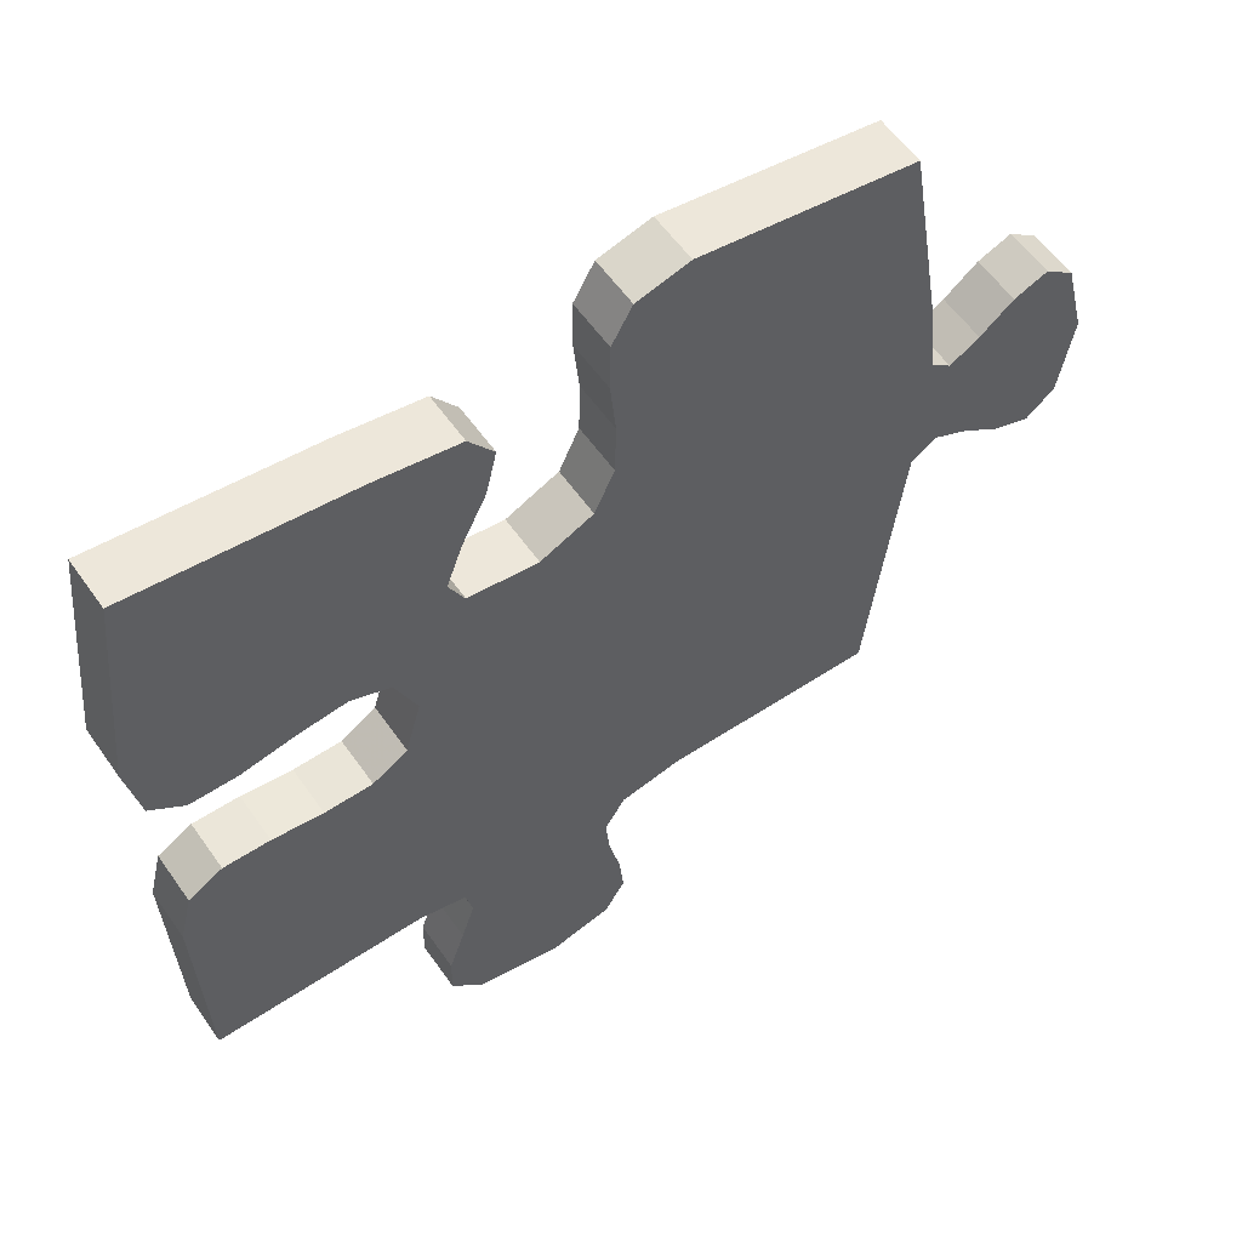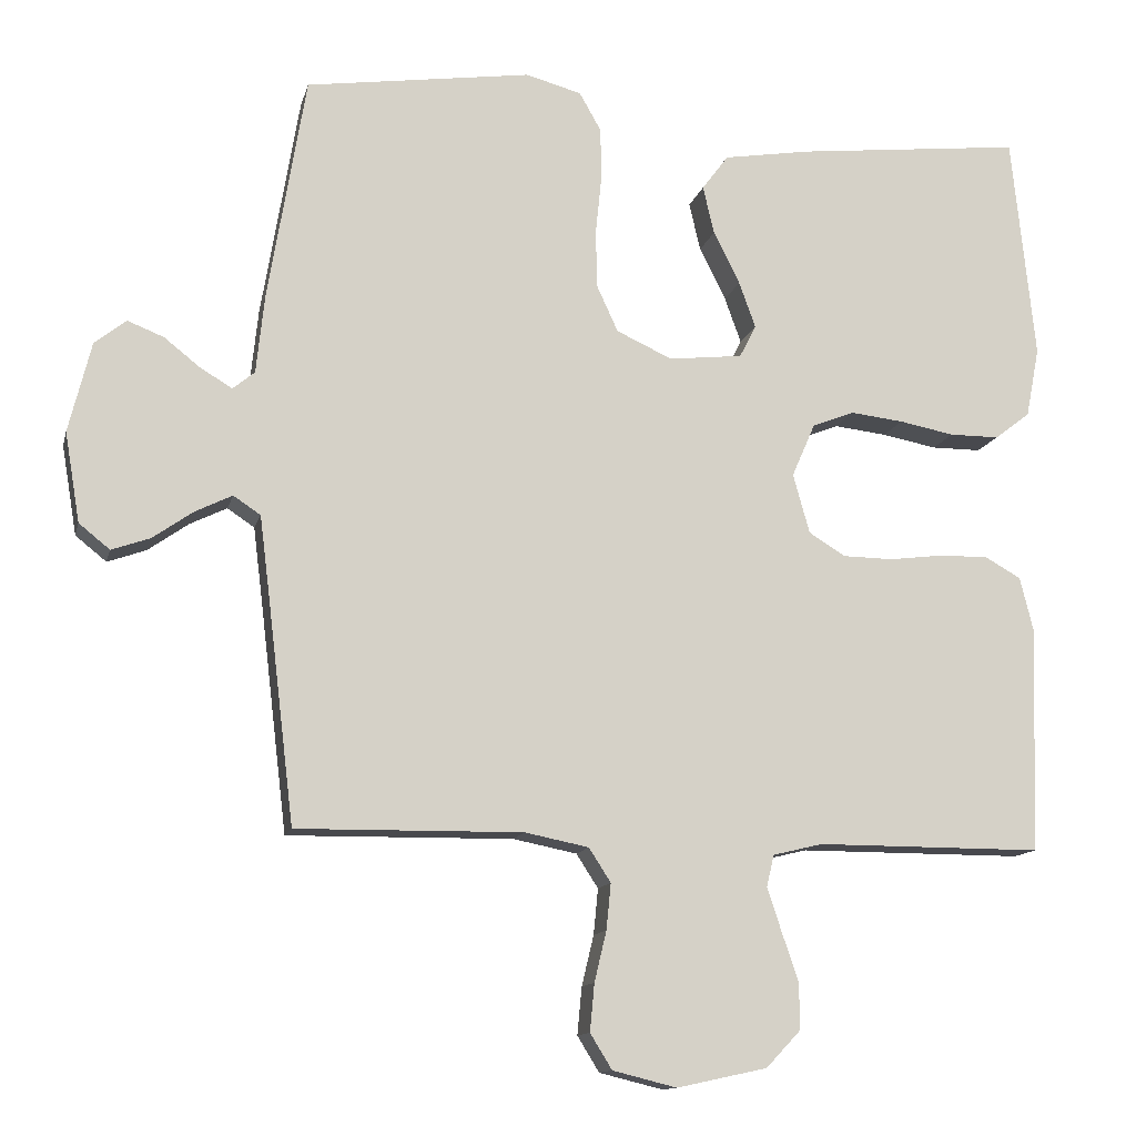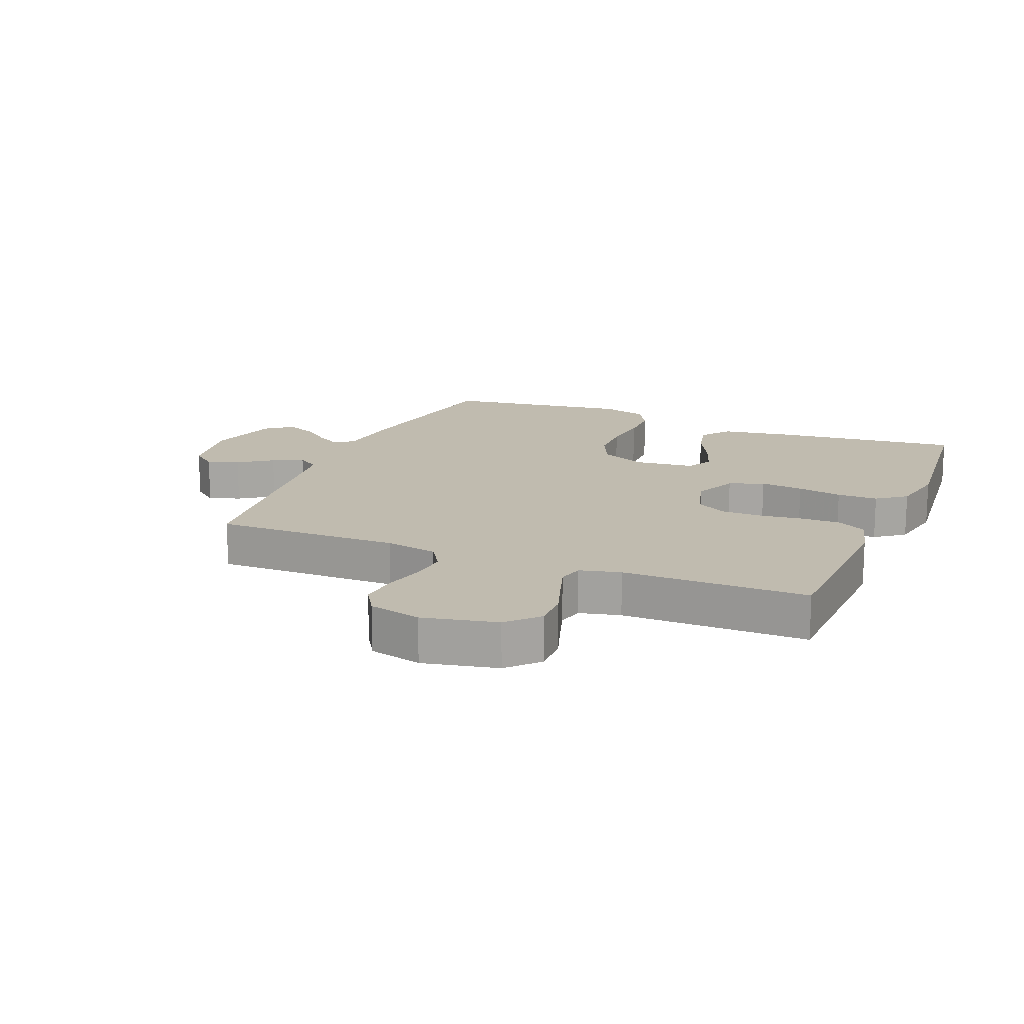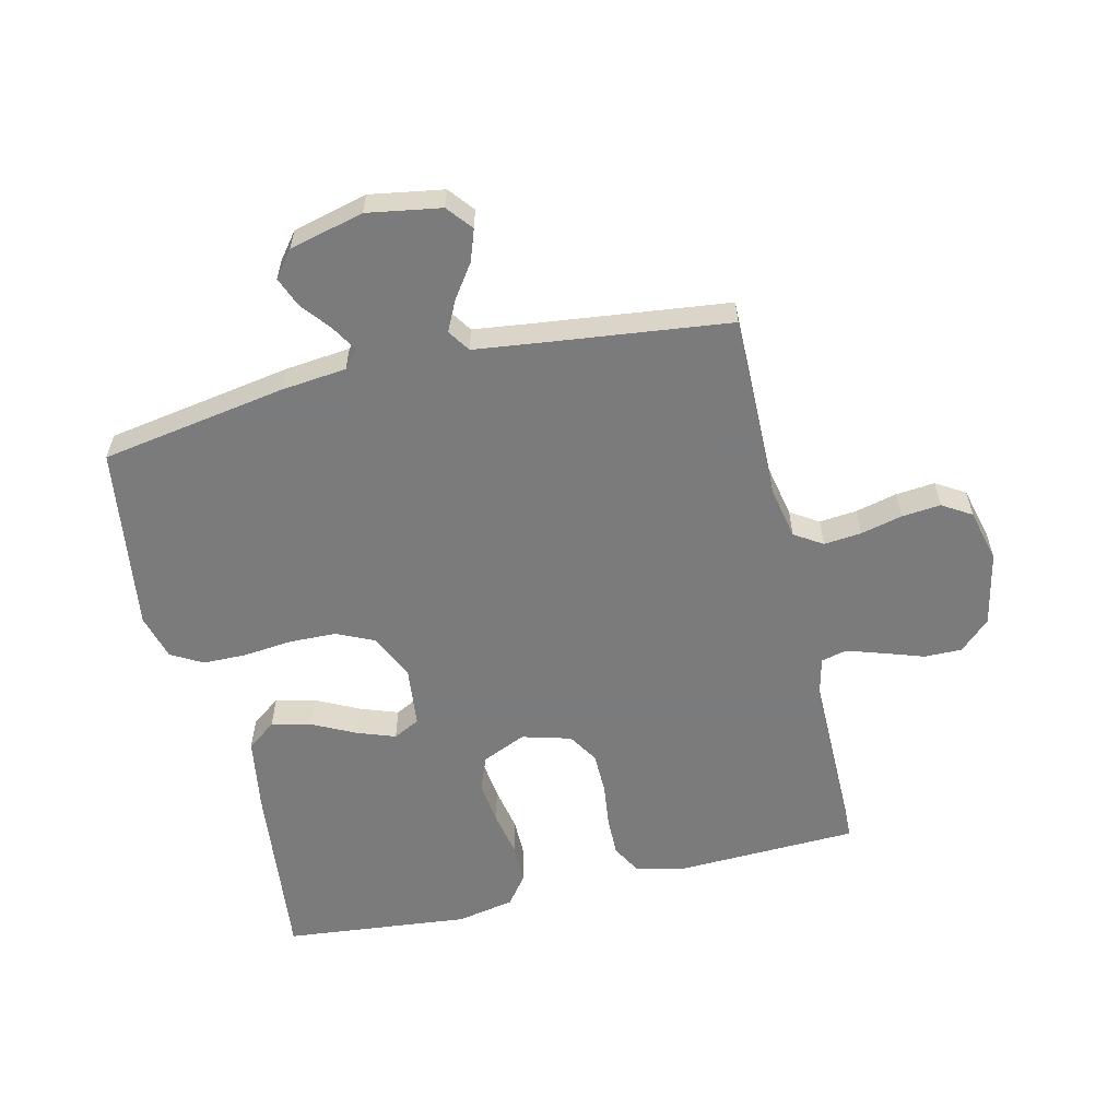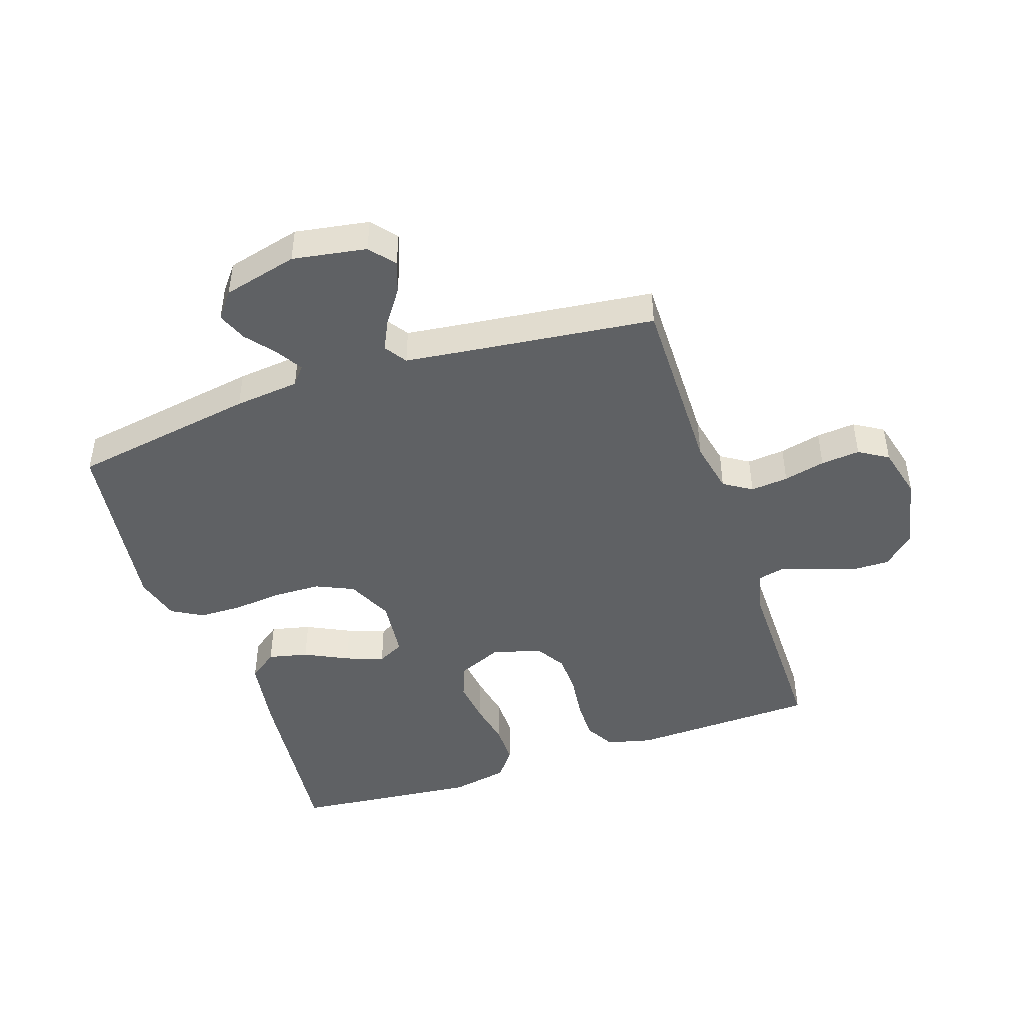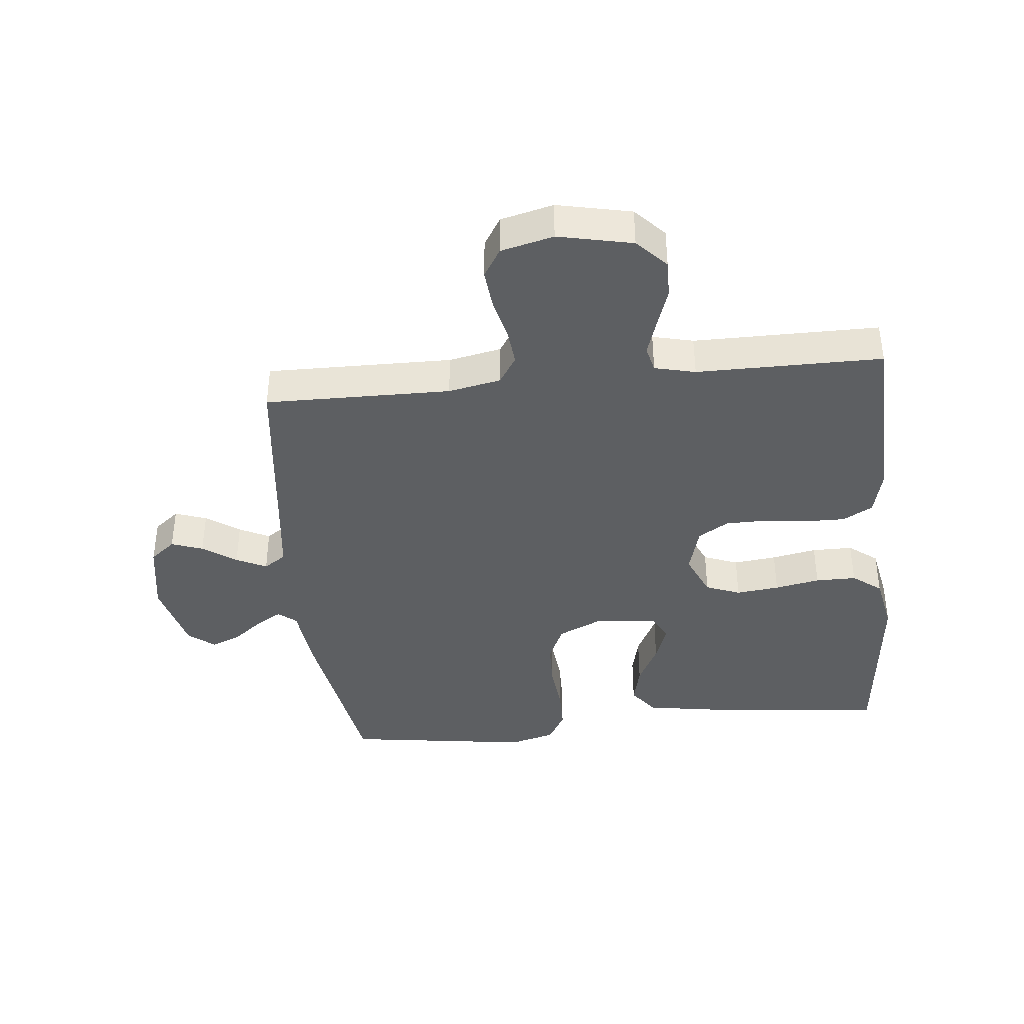
<metadata>
{"format":"obj","ext":"obj","renderer":"f3d","projection":"perspective","resolution":1024,"background":"white","views":[{"elev":57.6,"azim":-34.7,"up":"+Z"},{"elev":-12.7,"azim":166.9,"up":"+Z"},{"elev":15.9,"azim":-157.5,"up":"+Y"},{"elev":-58.4,"azim":103.4,"up":"+Y"},{"elev":-45.5,"azim":108.7,"up":"+Y"},{"elev":-39.6,"azim":-174.1,"up":"+Y"}]}
</metadata>
<code>
v -0.5 0.07 0.5
v -0.2 0.07 0.467
v -0.083 0.07 0.448
v -0.048 0.07 0.401
v -0.063 0.07 0.337
v -0.098 0.07 0.267
v -0.12 0.07 0.206
v -0.098 0.07 0.163
v 0 0.07 0.152
v 0.074 0.07 0.186
v 0.102 0.07 0.247
v 0.104 0.07 0.323
v 0.096 0.07 0.402
v 0.097 0.07 0.472
v 0.126 0.07 0.523
v 0.2 0.07 0.543
v 0.5 0.07 0.5
v 0.55 0.07 0.2
v 0.561 0.07 0.095
v 0.59 0.07 0.071
v 0.632 0.07 0.096
v 0.68 0.07 0.134
v 0.728 0.07 0.153
v 0.77 0.07 0.12
v 0.8 0.07 0
v 0.78 0.07 -0.119
v 0.739 0.07 -0.152
v 0.688 0.07 -0.134
v 0.634 0.07 -0.096
v 0.585 0.07 -0.072
v 0.549 0.07 -0.096
v 0.536 0.07 -0.2
v 0.5 0.07 -0.5
v 0.2 0.07 -0.496
v 0.115 0.07 -0.513
v 0.086 0.07 -0.558
v 0.092 0.07 -0.619
v 0.108 0.07 -0.686
v 0.114 0.07 -0.749
v 0.085 0.07 -0.796
v 0 0.07 -0.817
v -0.12 0.07 -0.791
v -0.166 0.07 -0.742
v -0.165 0.07 -0.681
v -0.143 0.07 -0.616
v -0.124 0.07 -0.558
v -0.134 0.07 -0.516
v -0.2 0.07 -0.5
v -0.5 0.07 -0.5
v -0.51 0.07 -0.2
v -0.492 0.07 -0.127
v -0.444 0.07 -0.1
v -0.379 0.07 -0.101
v -0.308 0.07 -0.11
v -0.241 0.07 -0.109
v -0.192 0.07 -0.079
v -0.17 0.07 0
v -0.201 0.07 0.071
v -0.257 0.07 0.093
v -0.327 0.07 0.085
v -0.4 0.07 0.071
v -0.466 0.07 0.071
v -0.513 0.07 0.107
v -0.531 0.07 0.2
v -0.5 0 0.5
v -0.2 0 0.467
v -0.083 0 0.448
v -0.048 0 0.401
v -0.063 0 0.337
v -0.098 0 0.267
v -0.12 0 0.206
v -0.098 0 0.163
v 0 0 0.152
v 0.074 0 0.186
v 0.102 0 0.247
v 0.104 0 0.323
v 0.096 0 0.402
v 0.097 0 0.472
v 0.126 0 0.523
v 0.2 0 0.543
v 0.5 0 0.5
v 0.55 0 0.2
v 0.561 0 0.095
v 0.59 0 0.071
v 0.632 0 0.096
v 0.68 0 0.134
v 0.728 0 0.153
v 0.77 0 0.12
v 0.8 0 0
v 0.78 0 -0.119
v 0.739 0 -0.152
v 0.688 0 -0.134
v 0.634 0 -0.096
v 0.585 0 -0.072
v 0.549 0 -0.096
v 0.536 0 -0.2
v 0.5 0 -0.5
v 0.2 0 -0.496
v 0.115 0 -0.513
v 0.086 0 -0.558
v 0.092 0 -0.619
v 0.108 0 -0.686
v 0.114 0 -0.749
v 0.085 0 -0.796
v 0 0 -0.817
v -0.12 0 -0.791
v -0.166 0 -0.742
v -0.165 0 -0.681
v -0.143 0 -0.616
v -0.124 0 -0.558
v -0.134 0 -0.516
v -0.2 0 -0.5
v -0.5 0 -0.5
v -0.51 0 -0.2
v -0.492 0 -0.127
v -0.444 0 -0.1
v -0.379 0 -0.101
v -0.308 0 -0.11
v -0.241 0 -0.109
v -0.192 0 -0.079
v -0.17 0 0
v -0.201 0 0.071
v -0.257 0 0.093
v -0.327 0 0.085
v -0.4 0 0.071
v -0.466 0 0.071
v -0.513 0 0.107
v -0.531 0 0.2
f 60 61 62 63
f 59 60 63 64
f 51 52 53 54
f 51 54 55
f 48 49 50 51
f 47 48 51 55
f 42 43 44 45
f 42 45 46
f 41 42 46
f 40 41 46 47
f 37 38 39 40
f 36 37 40 47
f 32 33 34
f 31 32 34 35
f 26 27 28 29
f 26 29 30
f 25 26 30
f 24 25 30
f 21 22 23 24
f 20 21 24 30
f 19 20 30 31
f 12 13 14 15
f 11 12 15 16
f 3 4 5 6
f 3 6 7
f 2 3 7
f 59 64 1 2
f 58 59 2 7
f 57 58 7 8
f 56 57 8 9
f 36 47 55 56
f 35 36 56 9
f 31 35 9 10
f 19 31 10 11
f 17 18 19
f 11 16 17 19
f 127 126 125 124
f 128 127 124 123
f 118 117 116 115
f 119 118 115
f 115 114 113 112
f 119 115 112 111
f 109 108 107 106
f 110 109 106
f 110 106 105
f 111 110 105 104
f 104 103 102 101
f 111 104 101 100
f 98 97 96
f 99 98 96 95
f 93 92 91 90
f 94 93 90
f 94 90 89
f 94 89 88
f 88 87 86 85
f 94 88 85 84
f 95 94 84 83
f 79 78 77 76
f 80 79 76 75
f 70 69 68 67
f 71 70 67
f 71 67 66
f 66 65 128 123
f 71 66 123 122
f 72 71 122 121
f 73 72 121 120
f 120 119 111 100
f 73 120 100 99
f 74 73 99 95
f 75 74 95 83
f 83 82 81
f 83 81 80 75
f 1 65 66 2
f 2 66 67 3
f 3 67 68 4
f 4 68 69 5
f 5 69 70 6
f 6 70 71 7
f 7 71 72 8
f 8 72 73 9
f 9 73 74 10
f 10 74 75 11
f 11 75 76 12
f 12 76 77 13
f 13 77 78 14
f 14 78 79 15
f 15 79 80 16
f 16 80 81 17
f 17 81 82 18
f 18 82 83 19
f 19 83 84 20
f 20 84 85 21
f 21 85 86 22
f 22 86 87 23
f 23 87 88 24
f 24 88 89 25
f 25 89 90 26
f 26 90 91 27
f 27 91 92 28
f 28 92 93 29
f 29 93 94 30
f 30 94 95 31
f 31 95 96 32
f 32 96 97 33
f 33 97 98 34
f 34 98 99 35
f 35 99 100 36
f 36 100 101 37
f 37 101 102 38
f 38 102 103 39
f 39 103 104 40
f 40 104 105 41
f 41 105 106 42
f 42 106 107 43
f 43 107 108 44
f 44 108 109 45
f 45 109 110 46
f 46 110 111 47
f 47 111 112 48
f 48 112 113 49
f 49 113 114 50
f 50 114 115 51
f 51 115 116 52
f 52 116 117 53
f 53 117 118 54
f 54 118 119 55
f 55 119 120 56
f 56 120 121 57
f 57 121 122 58
f 58 122 123 59
f 59 123 124 60
f 60 124 125 61
f 61 125 126 62
f 62 126 127 63
f 63 127 128 64
f 64 128 65 1

</code>
